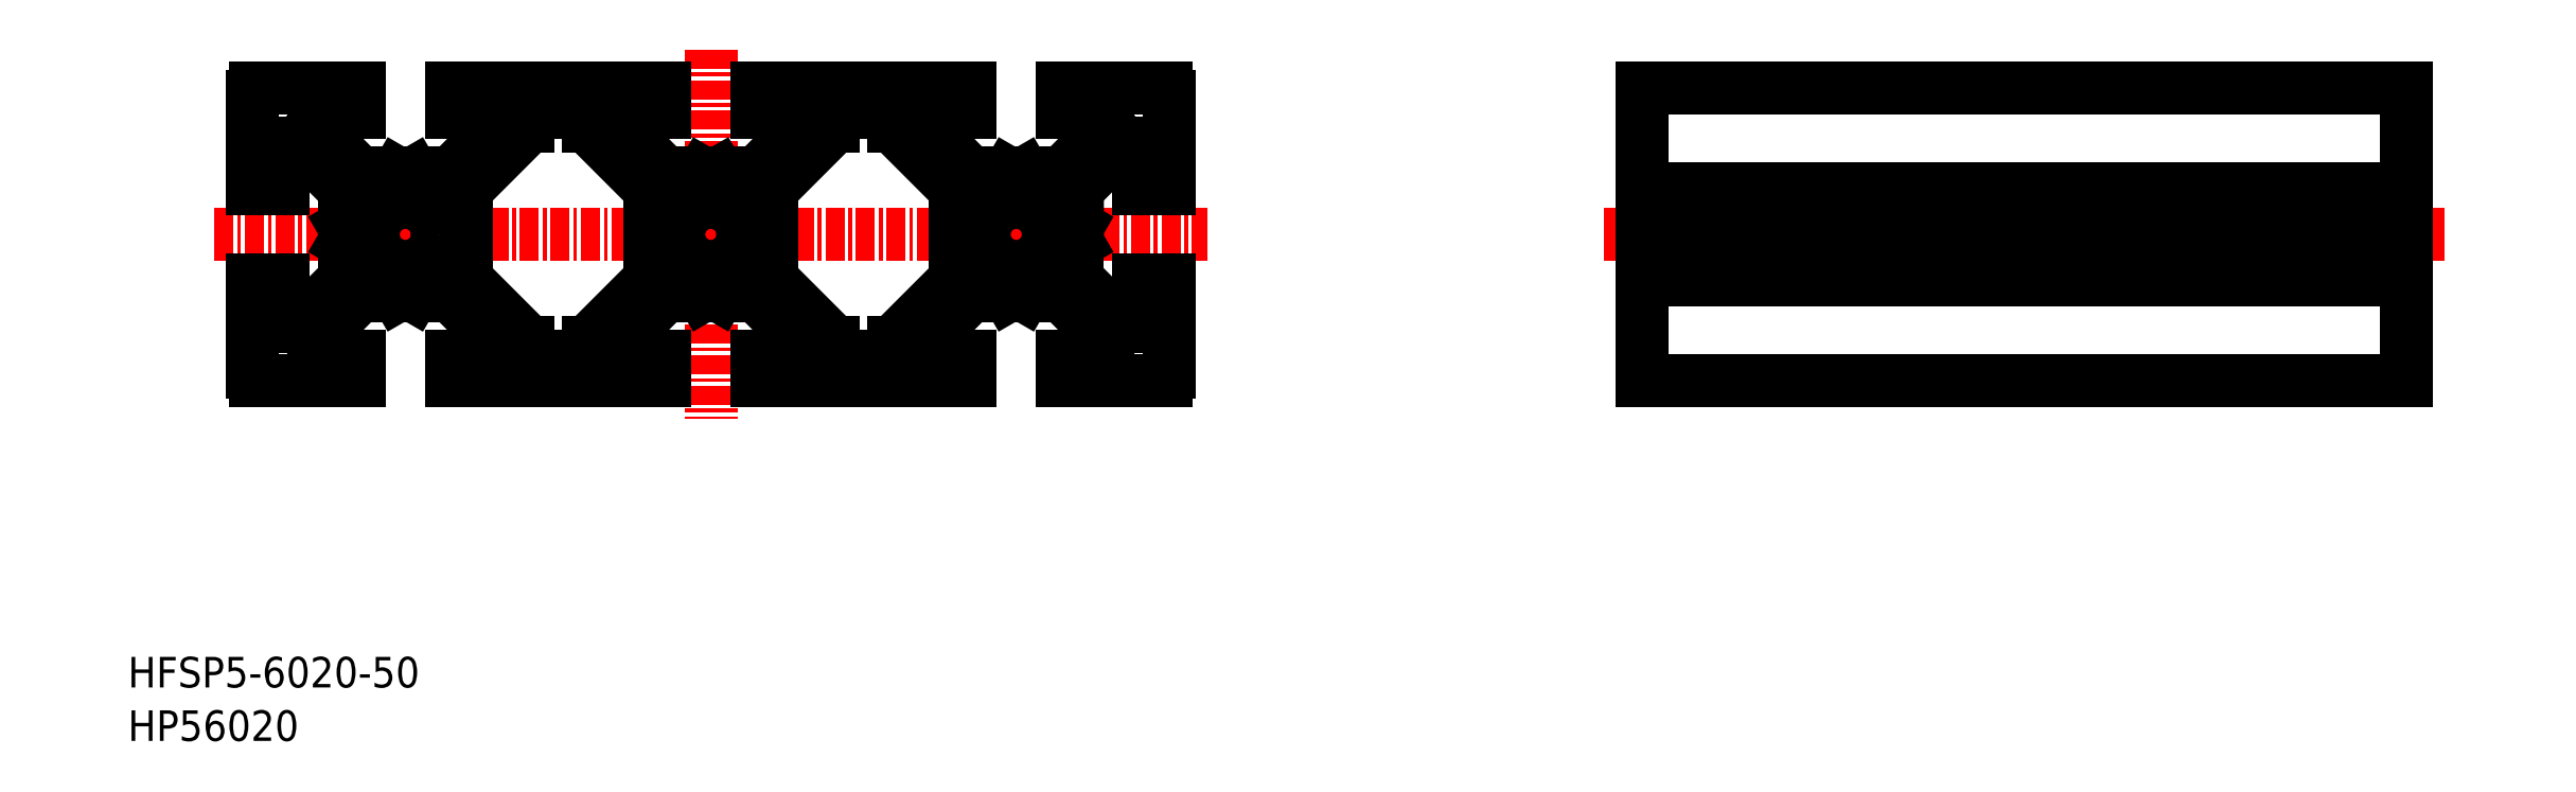
<metadata>
{"format":"dxf","ext":"dxf","renderer":"ezdxf+matplotlib","layout":"modelspace","background":"white","min_lineweight":24,"dpi":150}
</metadata>
<code>
0
SECTION
2
ENTITIES
0
LINE
8
0
10
66.17
20
36.16
30
0
11
68.17
21
36.16
31
0
0
LINE
8
0
10
68.17
20
30.16
30
0
11
66.17
21
30.16
31
0
0
LINE
8
CENTER
10
5.666
20
33.16
30
0
11
70.67
21
33.16
31
0
0
LINE
8
0
10
8.166
20
36.16
30
0
11
8.166
21
42.16
31
0
0
LINE
8
0
10
22.17
20
36.09
30
0
11
26.08
21
40.01
31
0
0
LINE
8
0
10
21.11
20
37.16
30
0
11
24.17
21
40.22
31
0
0
LINE
8
0
10
14.17
20
36.09
30
0
11
11.11
21
39.16
31
0
0
LINE
8
0
10
10.17
20
39.16
30
0
11
10.17
21
36.16
31
0
0
LINE
8
0
10
12.17
20
40.22
30
0
11
15.23
21
37.16
31
0
0
LINE
8
0
10
32.17
20
40.22
30
0
11
35.23
21
37.16
31
0
0
LINE
8
0
10
30.26
20
40.01
30
0
11
34.17
21
36.09
31
0
0
LINE
8
0
10
46.08
20
40.01
30
0
11
42.17
21
36.09
31
0
0
LINE
8
0
10
44.17
20
40.22
30
0
11
41.11
21
37.16
31
0
0
LINE
8
0
10
55.23
20
37.16
30
0
11
52.17
21
40.22
31
0
0
LINE
8
0
10
54.17
20
36.09
30
0
11
50.26
21
40.01
31
0
0
LINE
8
0
10
66.17
20
39.16
30
0
11
66.17
21
36.16
31
0
0
LINE
8
0
10
62.17
20
36.09
30
0
11
65.23
21
39.16
31
0
0
LINE
8
0
10
64.17
20
40.22
30
0
11
61.11
21
37.16
31
0
0
LINE
8
CENTER
10
58.17
20
37.76
30
0
11
58.17
21
28.56
31
0
0
LINE
8
CENTER
10
38.17
20
45.26
30
0
11
38.17
21
21.06
31
0
0
LINE
8
CENTER
10
18.17
20
37.76
30
0
11
18.17
21
28.56
31
0
0
TEXT
8
0
10
1.556e-07
20
3.498
30
0
40
2
1
HFSP5-6020-50
0
TEXT
8
0
10
1.556e-07
20
-8.669e-08
30
0
40
2
1
HP56020
0
LINE
8
0
10
34.17
20
30.22
30
0
11
30.26
21
26.31
31
0
0
LINE
8
0
10
35.23
20
29.16
30
0
11
32.17
21
26.09
31
0
0
CIRCLE
8
0
10
18.17
20
33.16
30
0
40
2.1
0
LINE
8
0
10
8.166
20
24.16
30
0
11
8.166
21
30.16
31
0
0
LINE
8
0
10
11.11
20
27.16
30
0
11
14.17
21
30.22
31
0
0
LINE
8
0
10
10.17
20
30.16
30
0
11
10.17
21
27.16
31
0
0
LINE
8
0
10
15.23
20
29.16
30
0
11
12.17
21
26.09
31
0
0
LINE
8
0
10
12.17
20
26.09
30
0
11
12.17
21
25.16
31
0
0
LINE
8
0
10
10.17
20
27.16
30
0
11
11.11
21
27.16
31
0
0
LINE
8
0
10
15.17
20
25.16
30
0
11
15.17
21
23.56
31
0
0
LINE
8
0
10
8.166
20
30.16
30
0
11
10.17
21
30.16
31
0
0
LINE
8
0
10
10.17
20
36.16
30
0
11
8.166
21
36.16
31
0
0
LINE
8
0
10
24.17
20
26.09
30
0
11
21.11
21
29.16
31
0
0
LINE
8
0
10
26.08
20
26.31
30
0
11
22.17
21
30.22
31
0
0
LINE
8
0
10
21.17
20
23.56
30
0
11
21.17
21
25.16
31
0
0
LINE
8
0
10
24.17
20
25.16
30
0
11
24.17
21
26.09
31
0
0
LINE
8
0
10
26.17
20
25.46
30
0
11
26.17
21
26.09
31
0
0
ARC
8
0
10
25.87
20
26.09
30
0
40
0.3
50
359.5
51
45.46
0
LINE
8
0
10
32.17
20
26.09
30
0
11
32.17
21
25.16
31
0
0
ARC
8
0
10
30.47
20
26.09
30
0
40
0.3
50
134.5
51
180.5
0
LINE
8
0
10
30.17
20
26.09
30
0
11
30.17
21
25.46
31
0
0
LINE
8
0
10
22.17
20
30.22
30
0
11
22.17
21
36.09
31
0
0
LINE
8
0
10
50.26
20
26.31
30
0
11
54.17
21
30.22
31
0
0
LINE
8
0
10
42.17
20
30.22
30
0
11
46.08
21
26.31
31
0
0
LINE
8
0
10
41.11
20
29.16
30
0
11
44.17
21
26.09
31
0
0
LINE
8
0
10
35.17
20
25.16
30
0
11
35.17
21
23.56
31
0
0
LINE
8
0
10
41.17
20
25.16
30
0
11
41.17
21
23.56
31
0
0
LINE
8
0
10
46.17
20
26.09
30
0
11
46.17
21
25.46
31
0
0
ARC
8
0
10
45.87
20
26.09
30
0
40
0.3
50
359.5
51
45.46
0
LINE
8
0
10
44.17
20
26.09
30
0
11
44.17
21
25.16
31
0
0
ARC
8
0
10
50.47
20
26.09
30
0
40
0.3
50
134.5
51
180.5
0
LINE
8
0
10
50.17
20
25.46
30
0
11
50.17
21
26.09
31
0
0
LINE
8
0
10
34.17
20
36.09
30
0
11
34.17
21
30.22
31
0
0
LINE
8
0
10
42.17
20
36.09
30
0
11
42.17
21
30.22
31
0
0
CIRCLE
8
0
10
38.17
20
33.16
30
0
40
2.1
0
LINE
8
0
10
65.23
20
27.16
30
0
11
62.17
21
30.22
31
0
0
LINE
8
0
10
52.17
20
26.09
30
0
11
55.23
21
29.16
31
0
0
LINE
8
0
10
61.11
20
29.16
30
0
11
64.17
21
26.09
31
0
0
LINE
8
0
10
52.17
20
25.16
30
0
11
52.17
21
26.09
31
0
0
LINE
8
0
10
55.17
20
23.56
30
0
11
55.17
21
25.16
31
0
0
LINE
8
0
10
61.17
20
25.16
30
0
11
61.17
21
23.56
31
0
0
LINE
8
0
10
66.17
20
27.16
30
0
11
65.23
21
27.16
31
0
0
LINE
8
0
10
64.17
20
26.09
30
0
11
64.17
21
25.16
31
0
0
CIRCLE
8
0
10
58.17
20
33.16
30
0
40
2.1
0
LINE
8
0
10
12.17
20
41.16
30
0
11
12.17
21
40.22
31
0
0
LINE
8
0
10
11.11
20
39.16
30
0
11
10.17
21
39.16
31
0
0
LINE
8
0
10
15.17
20
42.76
30
0
11
15.17
21
41.16
31
0
0
LINE
8
0
10
21.17
20
41.16
30
0
11
21.17
21
42.76
31
0
0
LINE
8
0
10
24.17
20
40.22
30
0
11
24.17
21
41.16
31
0
0
ARC
8
0
10
25.87
20
40.22
30
0
40
0.3
50
314.5
51
0.518
0
LINE
8
0
10
26.17
20
40.22
30
0
11
26.17
21
40.86
31
0
0
LINE
8
0
10
32.17
20
41.16
30
0
11
32.17
21
40.22
31
0
0
ARC
8
0
10
30.47
20
40.22
30
0
40
0.3
50
179.5
51
225.5
0
LINE
8
0
10
30.17
20
40.86
30
0
11
30.17
21
40.22
31
0
0
LINE
8
0
10
35.17
20
42.76
30
0
11
35.17
21
41.16
31
0
0
LINE
8
0
10
41.17
20
42.76
30
0
11
41.17
21
41.16
31
0
0
LINE
8
0
10
46.17
20
40.86
30
0
11
46.17
21
40.22
31
0
0
LINE
8
0
10
44.17
20
41.16
30
0
11
44.17
21
40.22
31
0
0
ARC
8
0
10
45.87
20
40.22
30
0
40
0.3
50
314.5
51
0.518
0
LINE
8
0
10
50.17
20
40.22
30
0
11
50.17
21
40.86
31
0
0
ARC
8
0
10
50.47
20
40.22
30
0
40
0.3
50
179.5
51
225.5
0
LINE
8
0
10
52.17
20
40.22
30
0
11
52.17
21
41.16
31
0
0
LINE
8
0
10
55.17
20
41.16
30
0
11
55.17
21
42.76
31
0
0
LINE
8
0
10
61.17
20
42.76
30
0
11
61.17
21
41.16
31
0
0
LINE
8
0
10
64.17
20
41.16
30
0
11
64.17
21
40.22
31
0
0
LINE
8
0
10
65.23
20
39.16
30
0
11
66.17
21
39.16
31
0
0
LINE
8
0
10
149.2
20
23.56
30
0
11
149.2
21
42.76
31
0
0
LINE
8
0
10
99.17
20
42.76
30
0
11
99.17
21
23.56
31
0
0
LINE
8
0
10
99.17
20
36.16
30
0
11
149.2
21
36.16
31
0
0
LINE
8
0
10
99.17
20
30.16
30
0
11
149.2
21
30.16
31
0
0
LINE
8
0
10
149.2
20
23.56
30
0
11
99.17
21
23.56
31
0
0
LINE
8
CENTER
10
151.7
20
33.16
30
0
11
96.67
21
33.16
31
0
0
LINE
8
0
10
149.2
20
42.76
30
0
11
99.17
21
42.76
31
0
0
LINE
8
0
10
18.17
20
36.86
30
0
11
17.65
21
37.16
31
0
0
LINE
8
0
10
18.17
20
36.86
30
0
11
18.69
21
37.16
31
0
0
LINE
8
0
10
14.17
20
30.22
30
0
11
14.17
21
32.64
31
0
0
LINE
8
0
10
14.47
20
33.16
30
0
11
14.17
21
32.64
31
0
0
LINE
8
0
10
14.47
20
33.16
30
0
11
14.17
21
33.68
31
0
0
LINE
8
0
10
21.11
20
29.16
30
0
11
18.69
21
29.16
31
0
0
LINE
8
0
10
17.65
20
29.16
30
0
11
15.23
21
29.16
31
0
0
LINE
8
0
10
18.17
20
29.46
30
0
11
18.69
21
29.16
31
0
0
LINE
8
0
10
18.17
20
29.46
30
0
11
17.65
21
29.16
31
0
0
LINE
8
0
10
38.17
20
36.86
30
0
11
37.65
21
37.16
31
0
0
LINE
8
0
10
38.17
20
36.86
30
0
11
38.69
21
37.16
31
0
0
LINE
8
0
10
41.11
20
29.16
30
0
11
38.69
21
29.16
31
0
0
LINE
8
0
10
37.65
20
29.16
30
0
11
35.23
21
29.16
31
0
0
LINE
8
0
10
38.17
20
29.46
30
0
11
38.69
21
29.16
31
0
0
LINE
8
0
10
38.17
20
29.46
30
0
11
37.65
21
29.16
31
0
0
LINE
8
0
10
58.17
20
36.86
30
0
11
57.65
21
37.16
31
0
0
LINE
8
0
10
58.17
20
36.86
30
0
11
58.69
21
37.16
31
0
0
LINE
8
0
10
61.11
20
29.16
30
0
11
58.69
21
29.16
31
0
0
LINE
8
0
10
57.65
20
29.16
30
0
11
55.23
21
29.16
31
0
0
LINE
8
0
10
58.17
20
29.46
30
0
11
58.69
21
29.16
31
0
0
LINE
8
0
10
58.17
20
29.46
30
0
11
57.65
21
29.16
31
0
0
LINE
8
0
10
61.87
20
33.16
30
0
11
62.17
21
32.64
31
0
0
LINE
8
0
10
61.87
20
33.16
30
0
11
62.17
21
33.68
31
0
0
LINE
8
0
10
149.2
20
33.68
30
0
11
99.17
21
33.68
31
0
0
LINE
8
0
10
149.2
20
32.64
30
0
11
99.17
21
32.64
31
0
0
ARC
8
0
10
9.166
20
42.16
30
0
40
1
50
143.1
51
180
0
ARC
8
0
10
9.166
20
24.16
30
0
40
1
50
180
51
216.9
0
ARC
8
0
10
67.17
20
24.16
30
0
40
1
50
323.1
51
360
0
LINE
8
0
10
8.366
20
23.56
30
0
11
15.17
21
23.56
31
0
0
LINE
8
0
10
8.366
20
42.76
30
0
11
15.17
21
42.76
31
0
0
LINE
8
0
10
61.17
20
23.56
30
0
11
67.97
21
23.56
31
0
0
LINE
8
0
10
41.17
20
23.56
30
0
11
55.17
21
23.56
31
0
0
LINE
8
0
10
21.17
20
23.56
30
0
11
35.17
21
23.56
31
0
0
LINE
8
0
10
61.17
20
42.76
30
0
11
67.97
21
42.76
31
0
0
LINE
8
0
10
41.17
20
42.76
30
0
11
55.17
21
42.76
31
0
0
LINE
8
0
10
21.17
20
42.76
30
0
11
35.17
21
42.76
31
0
0
LINE
8
0
10
62.17
20
33.68
30
0
11
62.17
21
36.09
31
0
0
LINE
8
0
10
66.17
20
27.16
30
0
11
66.17
21
30.16
31
0
0
LINE
8
0
10
62.17
20
30.22
30
0
11
62.17
21
32.64
31
0
0
LINE
8
0
10
68.17
20
30.16
30
0
11
68.17
21
24.16
31
0
0
LINE
8
0
10
68.17
20
42.16
30
0
11
68.17
21
36.16
31
0
0
ARC
8
0
10
67.17
20
42.16
30
0
40
1
50
2.176e-13
51
36.87
0
LINE
8
0
10
54.17
20
30.22
30
0
11
54.17
21
36.09
31
0
0
LINE
8
0
10
14.17
20
33.68
30
0
11
14.17
21
36.09
31
0
0
LINE
8
0
10
12.17
20
41.16
30
0
11
15.17
21
41.16
31
0
0
LINE
8
0
10
21.17
20
41.16
30
0
11
24.17
21
41.16
31
0
0
LINE
8
0
10
26.47
20
41.16
30
0
11
29.87
21
41.16
31
0
0
LINE
8
0
10
41.17
20
41.16
30
0
11
44.17
21
41.16
31
0
0
ARC
8
0
10
26.47
20
40.86
30
0
40
0.3
50
90
51
180
0
ARC
8
0
10
29.87
20
40.86
30
0
40
0.3
50
360
51
90
0
LINE
8
0
10
32.17
20
41.16
30
0
11
35.17
21
41.16
31
0
0
LINE
8
0
10
46.47
20
41.16
30
0
11
49.87
21
41.16
31
0
0
ARC
8
0
10
46.47
20
40.86
30
0
40
0.3
50
90
51
180
0
ARC
8
0
10
49.87
20
40.86
30
0
40
0.3
50
360
51
90
0
LINE
8
0
10
52.17
20
41.16
30
0
11
55.17
21
41.16
31
0
0
LINE
8
0
10
61.17
20
41.16
30
0
11
64.17
21
41.16
31
0
0
LINE
8
0
10
55.23
20
37.16
30
0
11
57.65
21
37.16
31
0
0
LINE
8
0
10
58.69
20
37.16
30
0
11
61.11
21
37.16
31
0
0
LINE
8
0
10
35.23
20
37.16
30
0
11
37.65
21
37.16
31
0
0
LINE
8
0
10
38.69
20
37.16
30
0
11
41.11
21
37.16
31
0
0
LINE
8
0
10
15.23
20
37.16
30
0
11
17.65
21
37.16
31
0
0
LINE
8
0
10
18.69
20
37.16
30
0
11
21.11
21
37.16
31
0
0
LINE
8
0
10
12.17
20
25.16
30
0
11
15.17
21
25.16
31
0
0
LINE
8
0
10
21.17
20
25.16
30
0
11
24.17
21
25.16
31
0
0
LINE
8
0
10
41.17
20
25.16
30
0
11
44.17
21
25.16
31
0
0
LINE
8
0
10
61.17
20
25.16
30
0
11
64.17
21
25.16
31
0
0
LINE
8
0
10
32.17
20
25.16
30
0
11
35.17
21
25.16
31
0
0
LINE
8
0
10
26.47
20
25.16
30
0
11
29.87
21
25.16
31
0
0
ARC
8
0
10
29.87
20
25.46
30
0
40
0.3
50
270
51
0
0
ARC
8
0
10
26.47
20
25.46
30
0
40
0.3
50
180
51
270
0
LINE
8
0
10
46.47
20
25.16
30
0
11
49.87
21
25.16
31
0
0
ARC
8
0
10
46.47
20
25.46
30
0
40
0.3
50
180
51
270
0
ARC
8
0
10
49.87
20
25.46
30
0
40
0.3
50
270
51
0
0
LINE
8
0
10
52.17
20
25.16
30
0
11
55.17
21
25.16
31
0
0
ENDSEC
0
EOF

</code>
